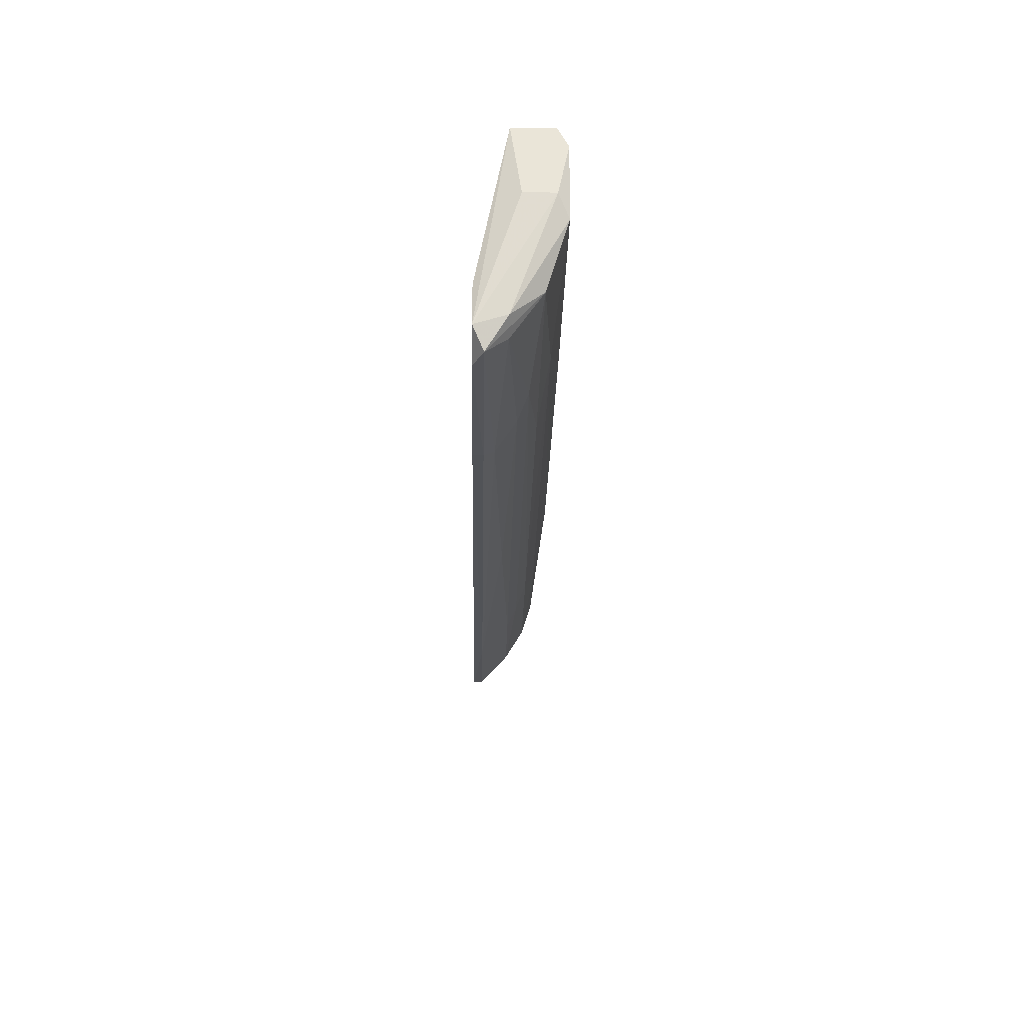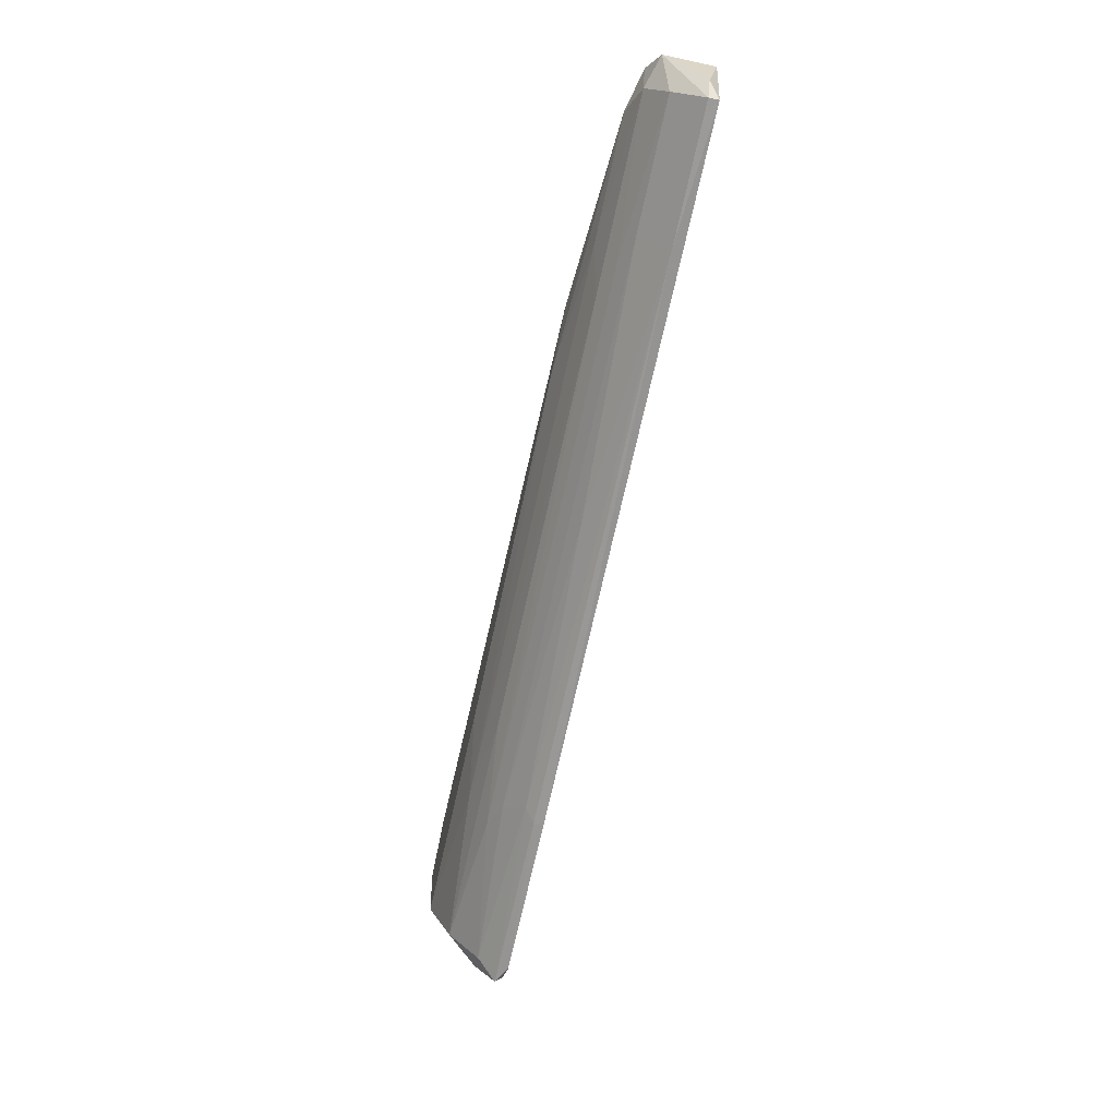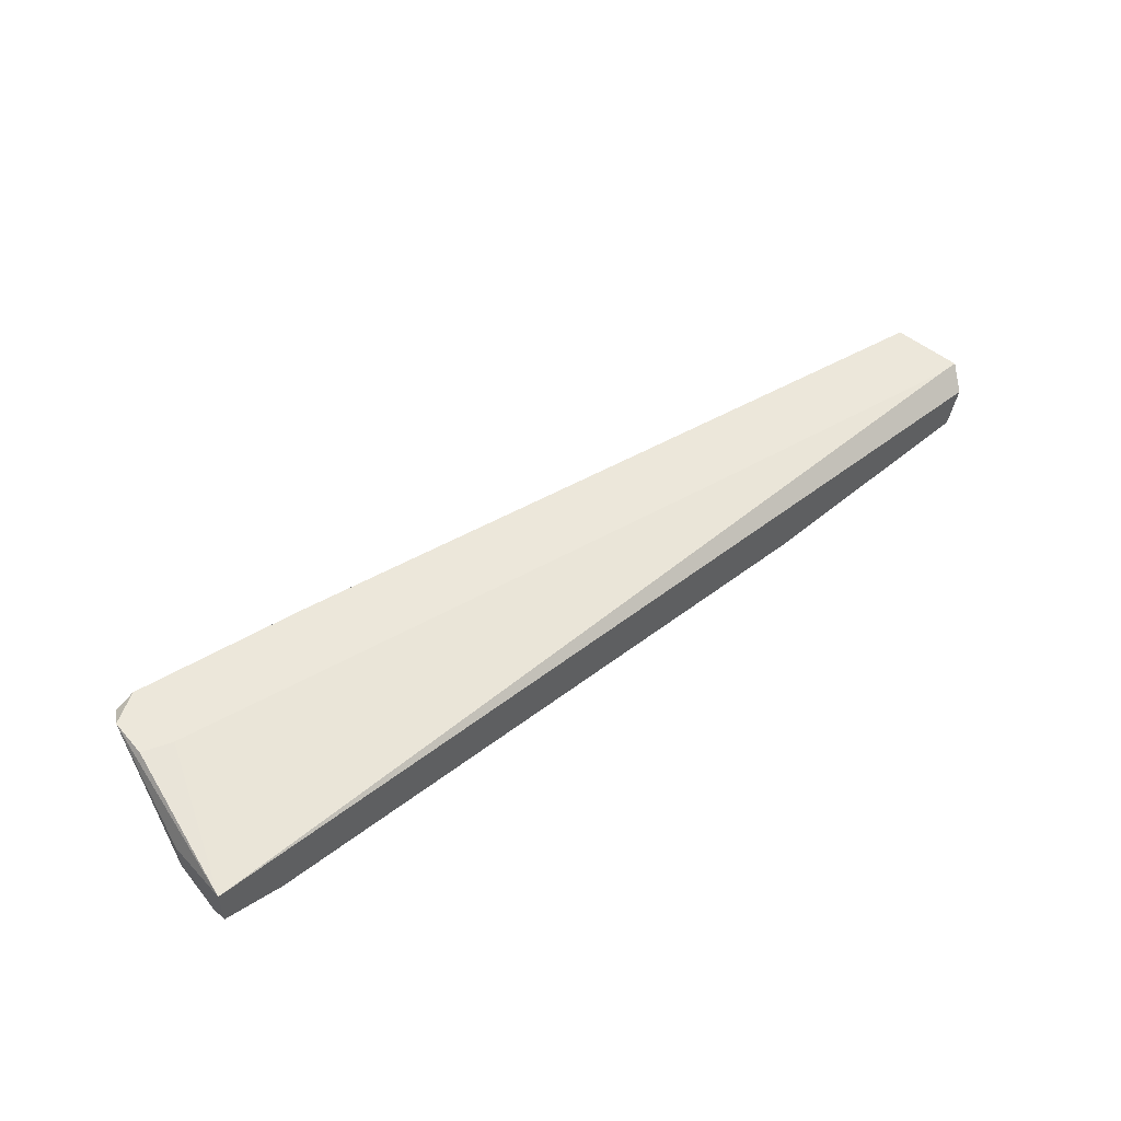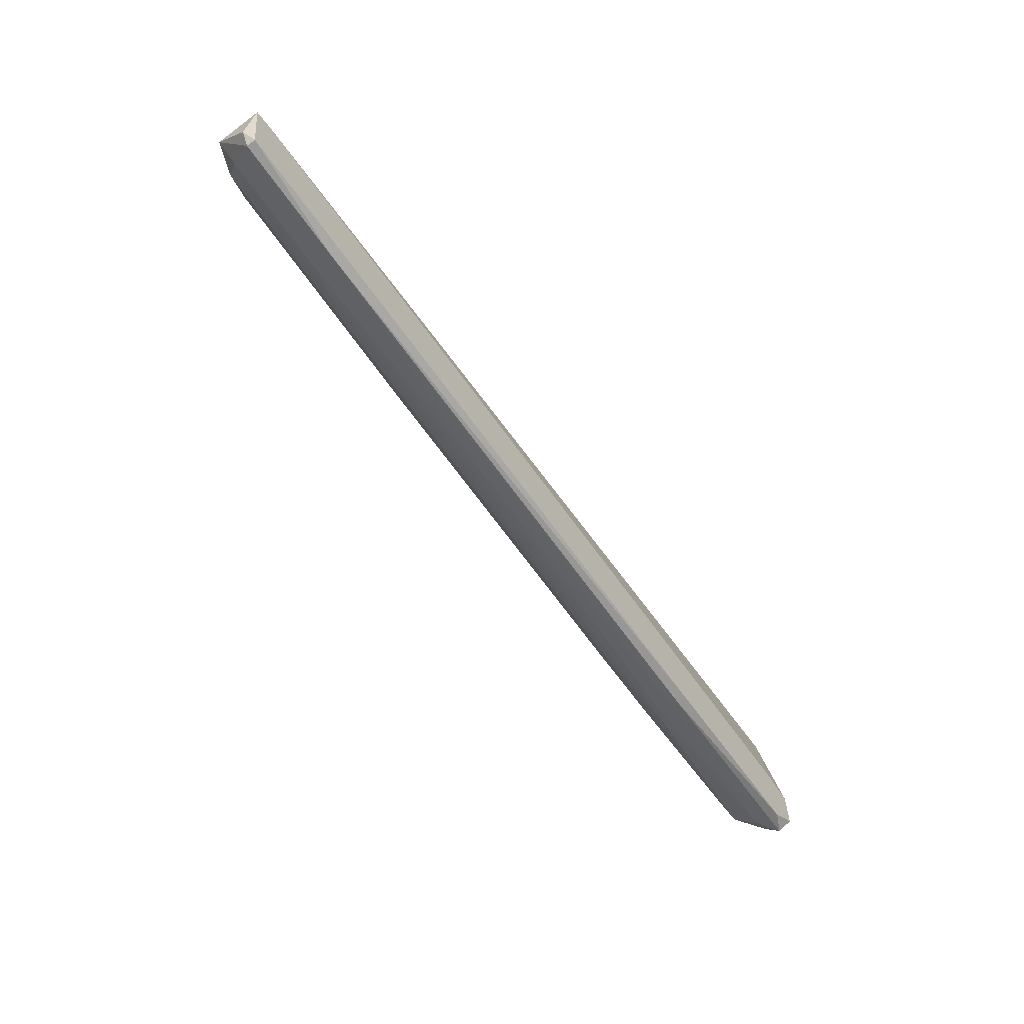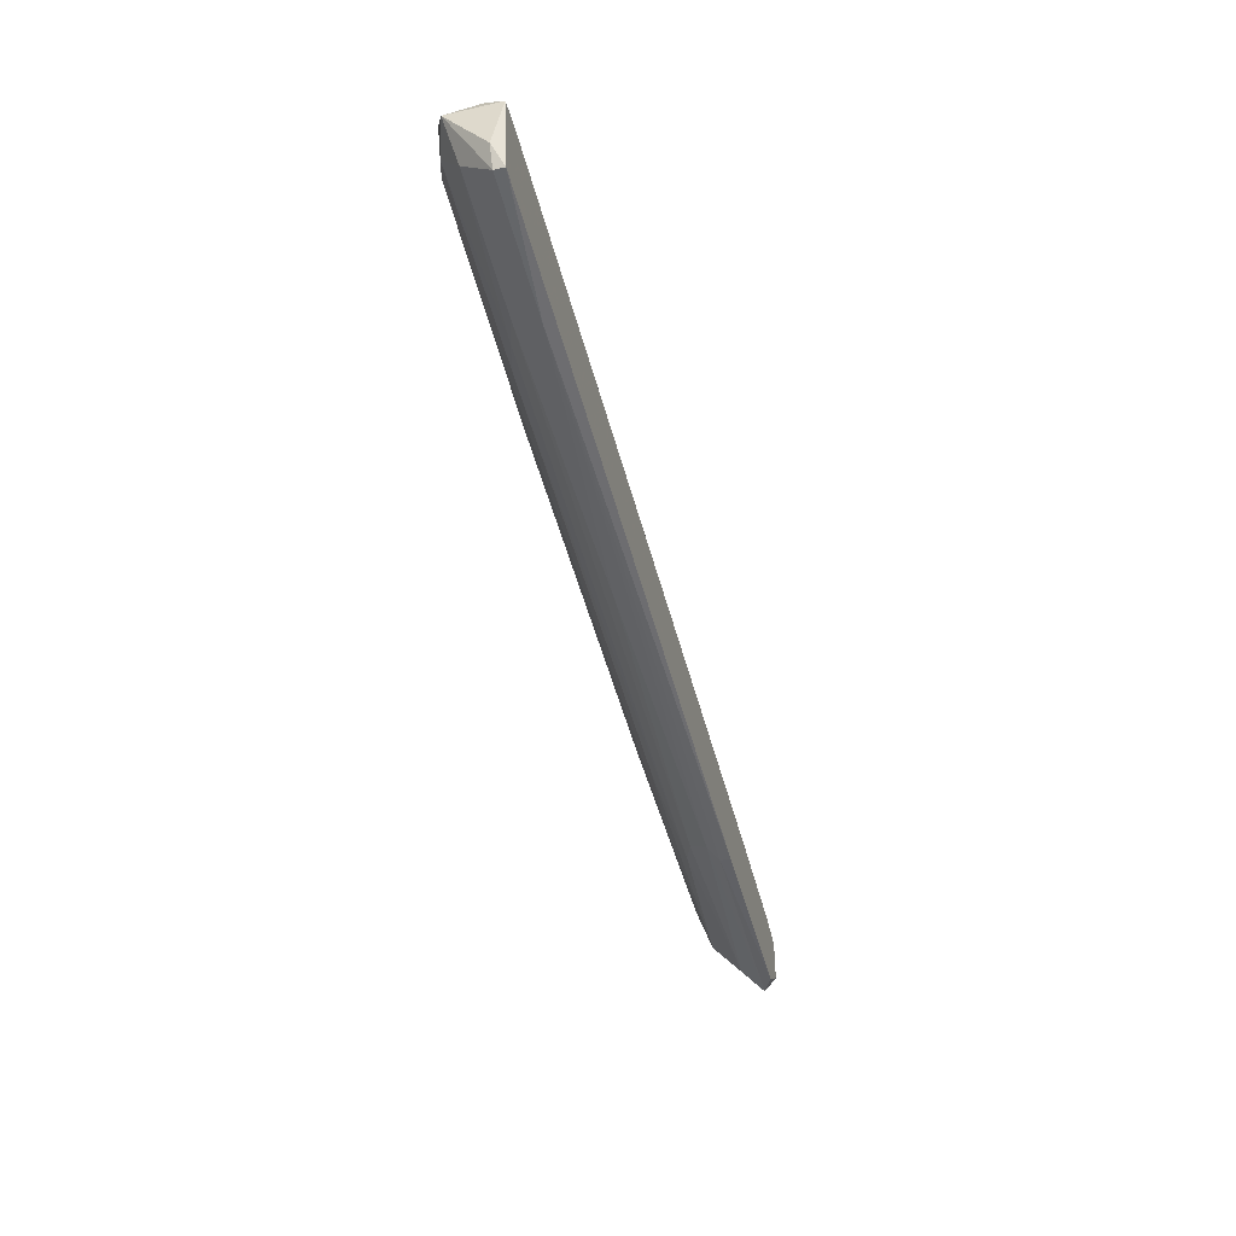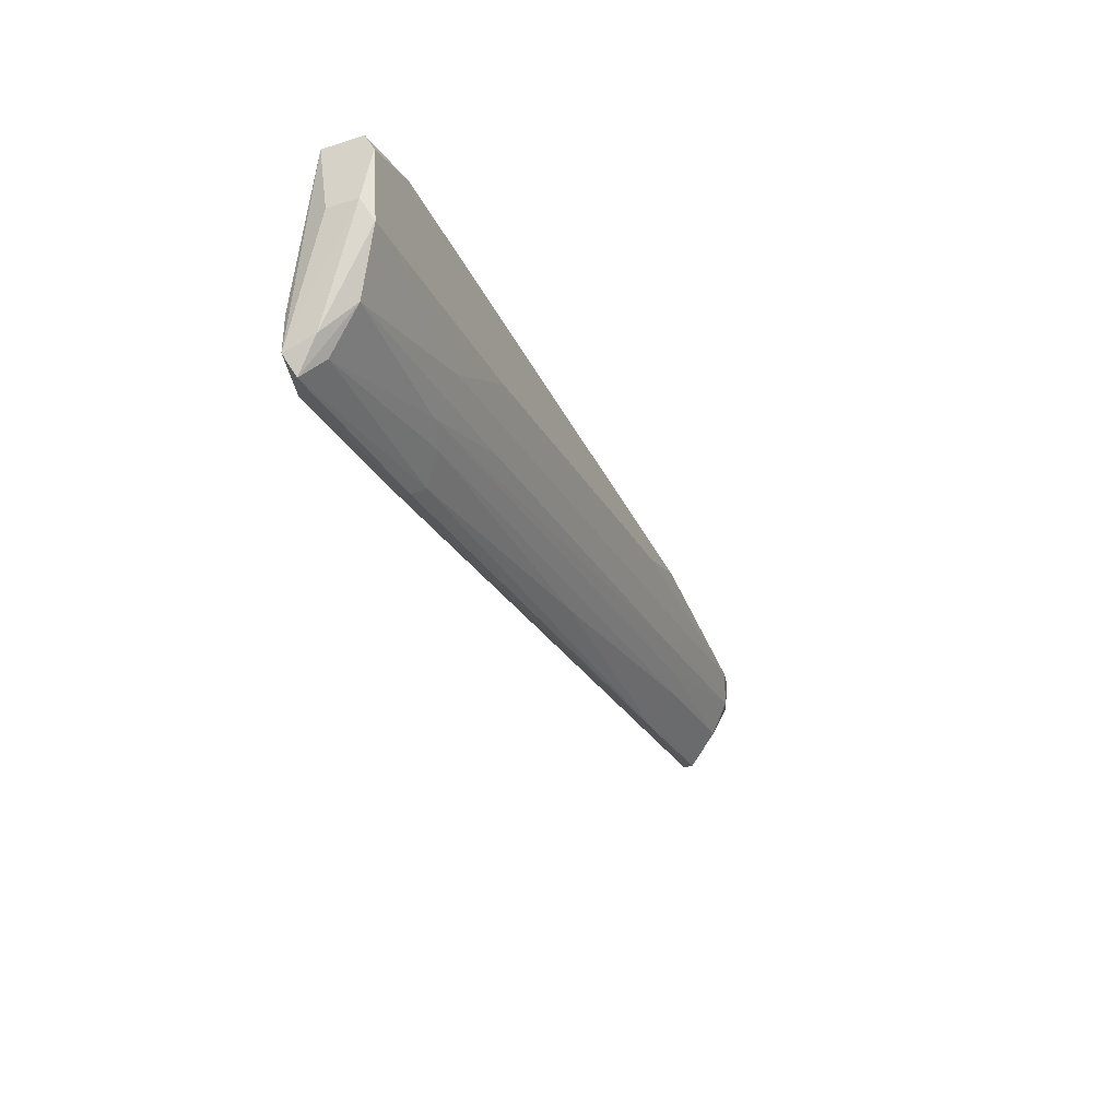
<metadata>
{"format":"obj","ext":"obj","renderer":"f3d","projection":"perspective","resolution":1024,"background":"white","views":[{"elev":-29.9,"azim":-91.0,"up":"+Z"},{"elev":-60.8,"azim":77.6,"up":"+Z"},{"elev":50.9,"azim":-39.7,"up":"+Y"},{"elev":-62.7,"azim":127.0,"up":"+Z"},{"elev":-43.5,"azim":105.0,"up":"+Z"},{"elev":-34.8,"azim":-67.0,"up":"+Z"}]}
</metadata>
<code>
v -0.03078 -0.0238 -0.02359
v -0.03078 -0.02267 -0.02359
v 0.02583 -0.02946 -0.008871
v -0.05116 -0.02607 -0.02359
v -0.05456 -0.03173 -0.01227
v 0.03489 -0.0238 -0.01453
v 0.04847 -0.02946 -0.002077
v 0.04847 -0.0272 -0.008871
v 0.04847 -0.02267 -0.004342
v -0.04889 -0.03173 -0.002077
v 0.01451 -0.03173 -0.004342
v 0.01451 -0.02267 -0.008871
v 0.05074 -0.0238 -0.01001
v 0.05074 -0.02267 -0.004342
v 0.05074 -0.02833 -0.004342
v 0.03375 -0.0272 -0.01114
v 0.04734 -0.02946 -0.005475
v 0.03036 -0.03059 -0.005475
v 0.03036 -0.02833 -0.01001
v -0.03191 -0.0272 -0.02019
v -0.03531 -0.03059 -0.01453
v -0.03531 -0.02833 -0.01906
v -0.05229 -0.0238 -0.02586
v -0.05229 -0.02946 -0.01906
v 0.0213 -0.03173 -0.002077
v -0.0557 -0.02607 -0.002077
v -0.0557 -0.03059 -0.01001
v -0.0557 -0.03059 -0.002077
v -0.0557 -0.03173 -0.004342
v -0.0557 -0.0272 -0.01001
v -0.02965 -0.02493 -0.02246
v -0.02398 -0.02946 -0.01566
v -0.05003 -0.02267 -0.02586
v -0.05003 -0.02267 -0.01793
v 0.04394 -0.03059 -0.00321
v -0.02738 -0.03173 -0.01001
v -0.05343 -0.02607 -0.02246
v -0.05343 -0.02267 -0.02359
v -0.05343 -0.02267 -0.01906
v 0.04961 -0.0238 -0.01227
v 0.04961 -0.02493 -0.002077
v 0.04961 -0.02267 -0.01227
v 0.003182 -0.02607 -0.0168
f 43 6 16
f 7 26 25
f 39 14 2
f 25 29 5
f 26 7 41
f 25 26 10
f 29 25 10
f 2 14 42
f 37 23 24
f 5 37 24
f 21 5 24
f 25 5 11
f 39 26 34
f 14 39 34
f 23 37 38
f 26 39 38
f 39 2 38
f 19 17 3
f 41 7 15
f 14 41 15
f 7 17 15
f 29 26 30
f 26 38 30
f 17 19 8
f 40 15 8
f 15 17 8
f 7 25 35
f 17 7 35
f 25 11 35
f 34 26 12
f 14 34 12
f 21 24 32
f 3 21 32
f 42 40 6
f 2 42 6
f 1 2 6
f 24 23 4
f 26 29 28
f 10 26 28
f 29 10 28
f 5 21 36
f 21 11 36
f 11 5 36
f 1 23 33
f 2 1 33
f 23 38 33
f 38 2 33
f 37 5 27
f 5 29 27
f 38 37 27
f 29 30 27
f 30 38 27
f 11 21 18
f 3 17 18
f 21 3 18
f 17 35 18
f 35 11 18
f 23 1 31
f 43 20 31
f 1 6 31
f 6 43 31
f 4 23 31
f 20 4 31
f 20 19 22
f 19 3 22
f 32 24 22
f 3 32 22
f 24 4 22
f 4 20 22
f 42 14 13
f 40 42 13
f 14 15 13
f 15 40 13
f 26 41 9
f 41 14 9
f 12 26 9
f 14 12 9
f 19 20 16
f 20 43 16
f 8 19 16
f 40 8 16
f 6 40 16

</code>
